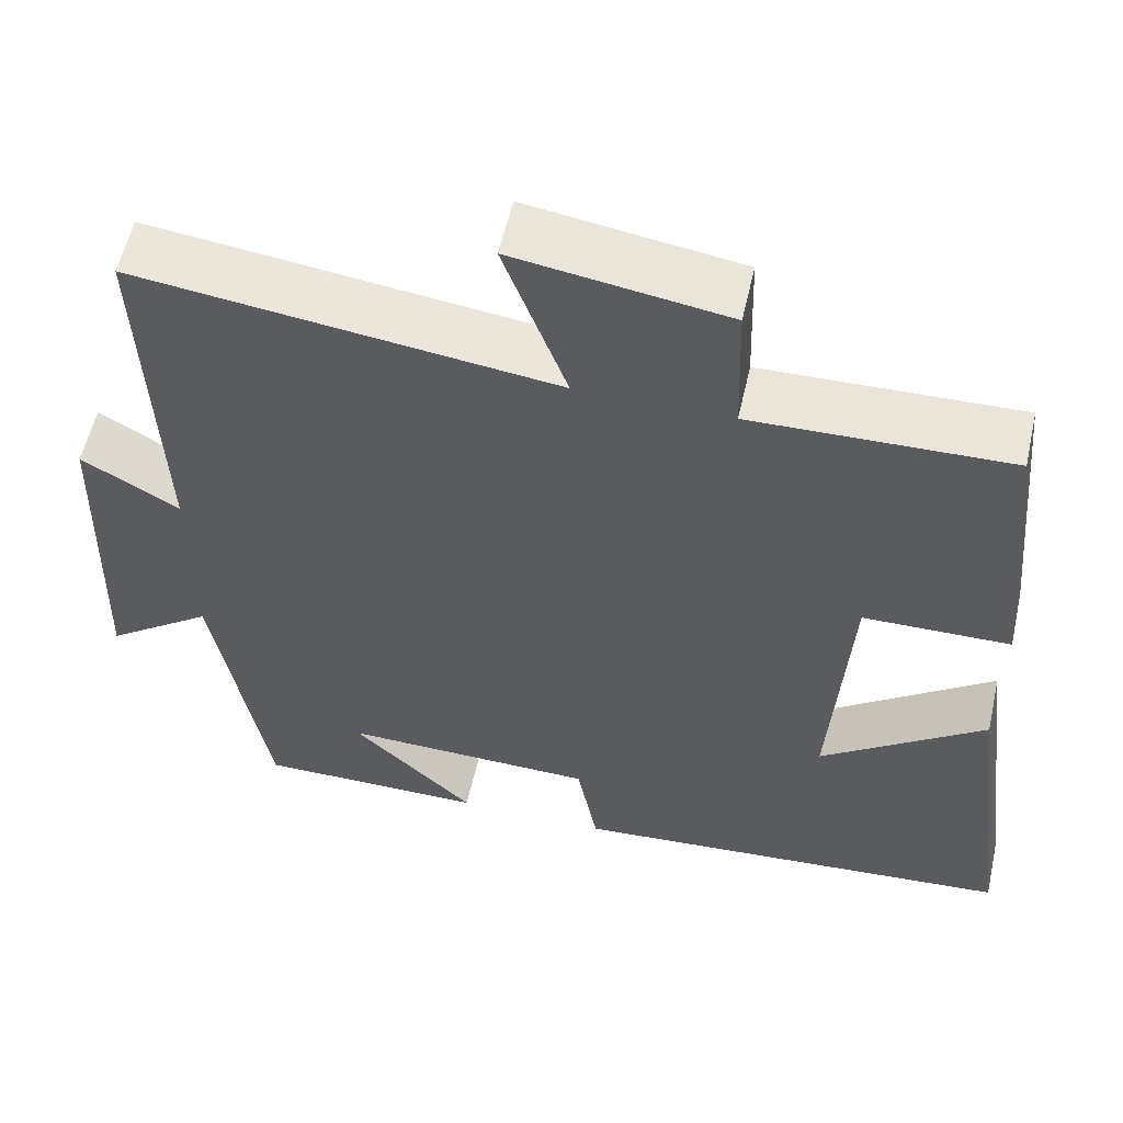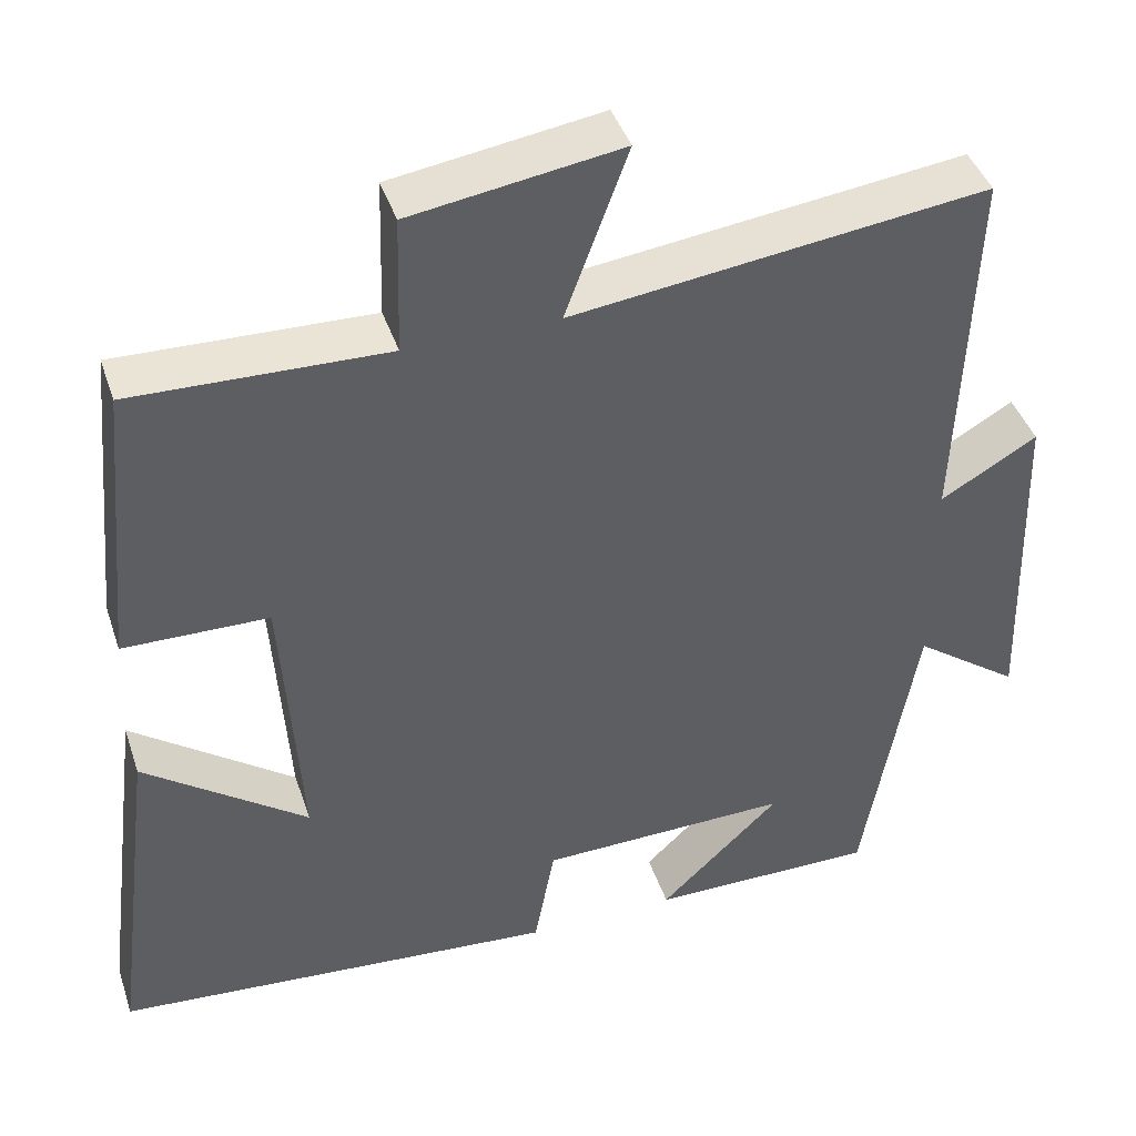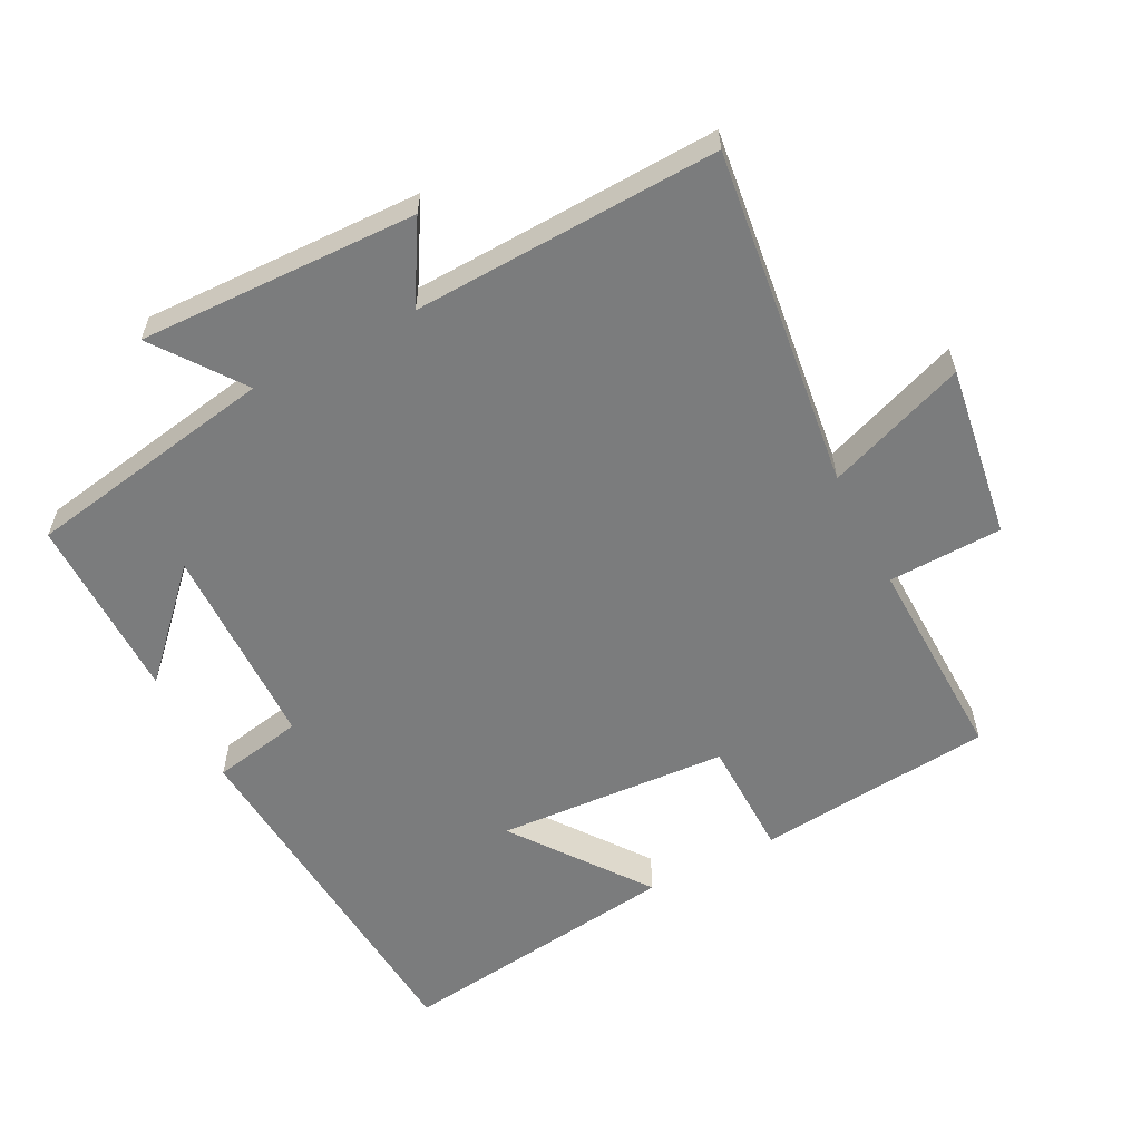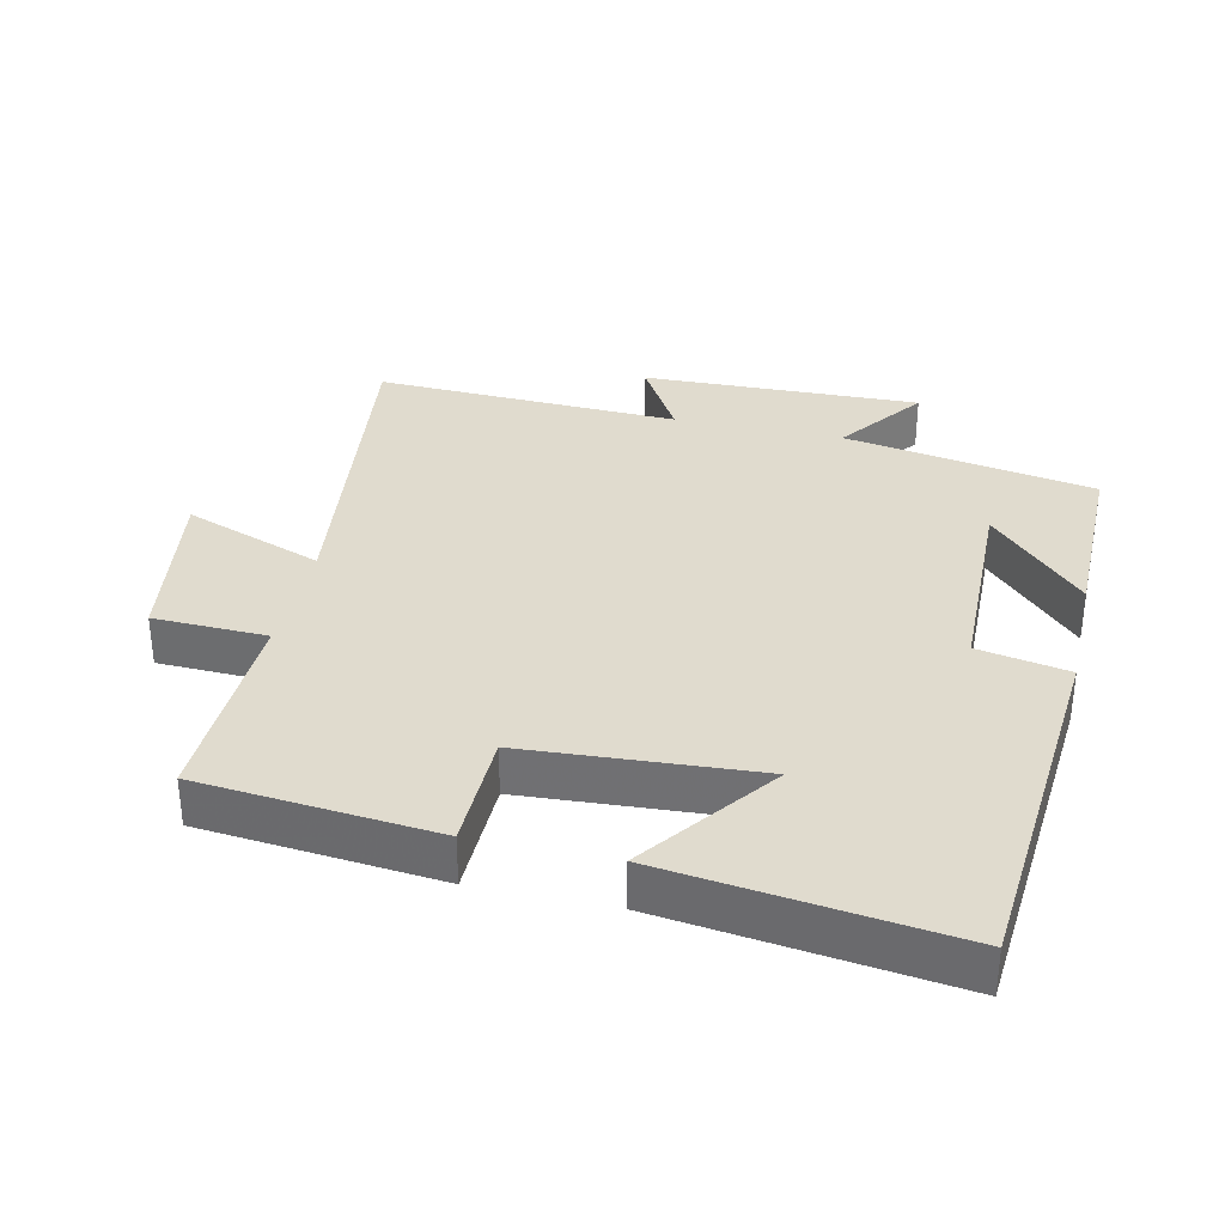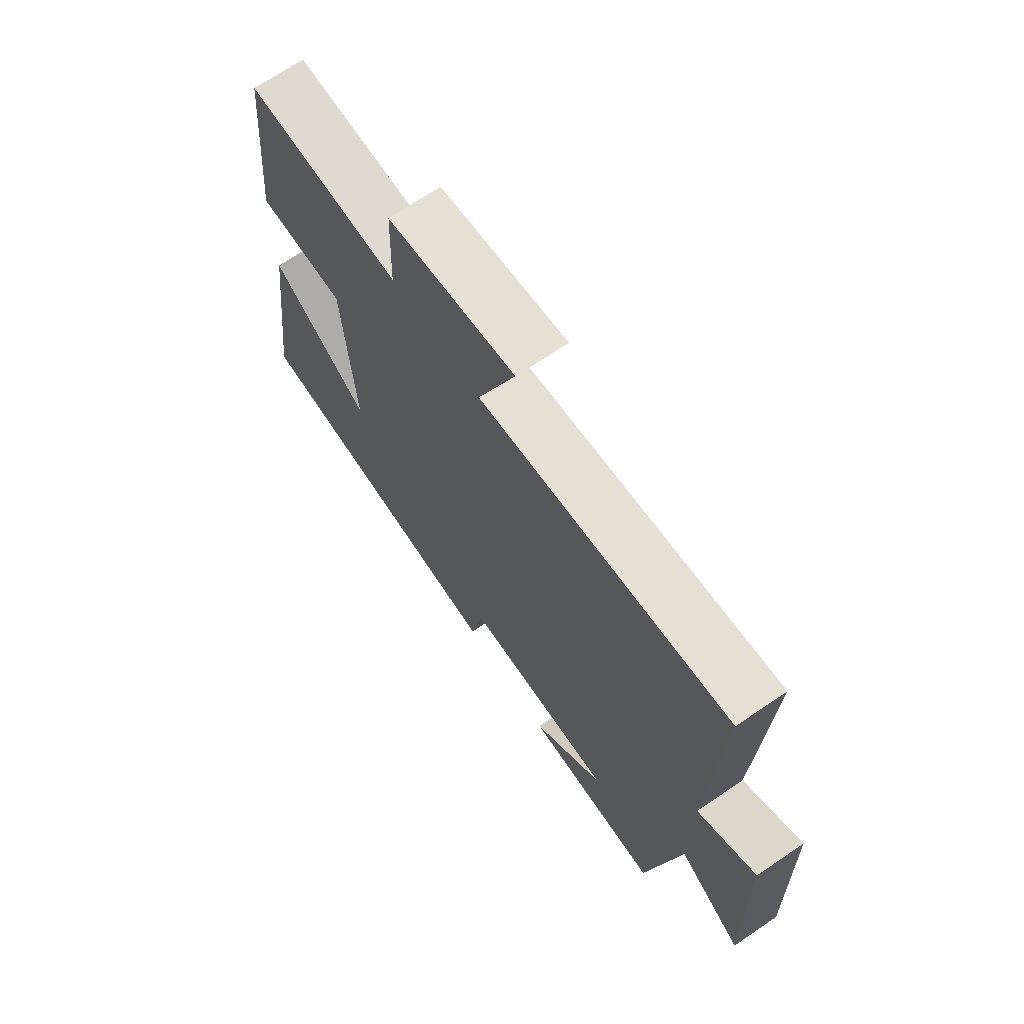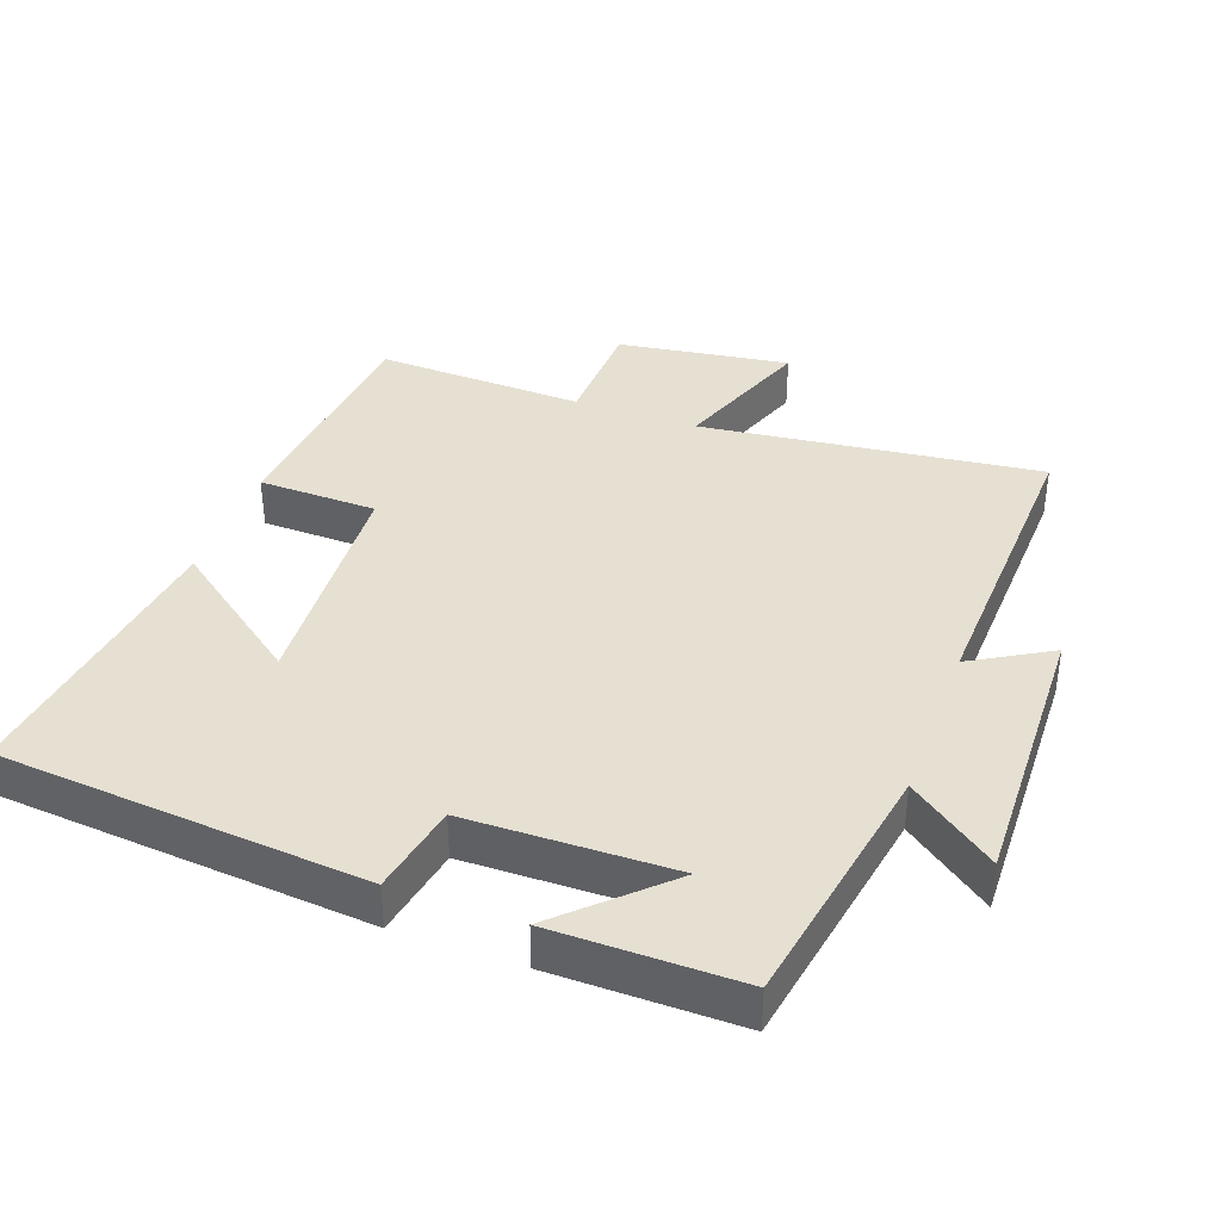
<metadata>
{"format":"obj","ext":"obj","renderer":"f3d","projection":"perspective","resolution":1024,"background":"white","views":[{"elev":57.1,"azim":12.7,"up":"+Z"},{"elev":42.4,"azim":162.0,"up":"+Z"},{"elev":-58.7,"azim":-62.7,"up":"+Y"},{"elev":33.6,"azim":102.7,"up":"+Y"},{"elev":69.7,"azim":-124.2,"up":"+Z"},{"elev":38.3,"azim":-159.8,"up":"+Y"}]}
</metadata>
<code>
v -0.517 0.07 0.562
v -0.02 0.07 0.5
v -0.095 0.07 0.705
v 0.157 0.07 0.667
v 0.162 0.07 0.5
v 0.467 0.07 0.509
v 0.5 0.07 0.162
v 0.326 0.07 0.159
v 0.304 0.07 -0.181
v 0.5 0.07 -0.036
v 0.554 0.07 -0.457
v 0.019 0.07 -0.5
v -0.006 0.07 -0.367
v -0.308 0.07 -0.361
v -0.163 0.07 -0.5
v -0.436 0.07 -0.501
v -0.5 0.07 -0.132
v -0.628 0.07 -0.226
v -0.616 0.07 0.182
v -0.5 0.07 0.114
v -0.517 0 0.562
v -0.02 0 0.5
v -0.095 0 0.705
v 0.157 0 0.667
v 0.162 0 0.5
v 0.467 0 0.509
v 0.5 0 0.162
v 0.326 0 0.159
v 0.304 0 -0.181
v 0.5 0 -0.036
v 0.554 0 -0.457
v 0.019 0 -0.5
v -0.006 0 -0.367
v -0.308 0 -0.361
v -0.163 0 -0.5
v -0.436 0 -0.501
v -0.5 0 -0.132
v -0.628 0 -0.226
v -0.616 0 0.182
v -0.5 0 0.114
f 17 18 19 20
f 16 17 20
f 16 20 1 2
f 14 15 16
f 14 16 2
f 13 14 2
f 12 13 2
f 9 10 11 12
f 8 9 12 2
f 5 6 7 8
f 5 8 2 3
f 3 4 5
f 40 39 38 37
f 40 37 36
f 22 21 40 36
f 36 35 34
f 22 36 34
f 22 34 33
f 22 33 32
f 32 31 30 29
f 22 32 29 28
f 28 27 26 25
f 23 22 28 25
f 25 24 23
f 1 21 22 2
f 2 22 23 3
f 3 23 24 4
f 4 24 25 5
f 5 25 26 6
f 6 26 27 7
f 7 27 28 8
f 8 28 29 9
f 9 29 30 10
f 10 30 31 11
f 11 31 32 12
f 12 32 33 13
f 13 33 34 14
f 14 34 35 15
f 15 35 36 16
f 16 36 37 17
f 17 37 38 18
f 18 38 39 19
f 19 39 40 20
f 20 40 21 1

</code>
